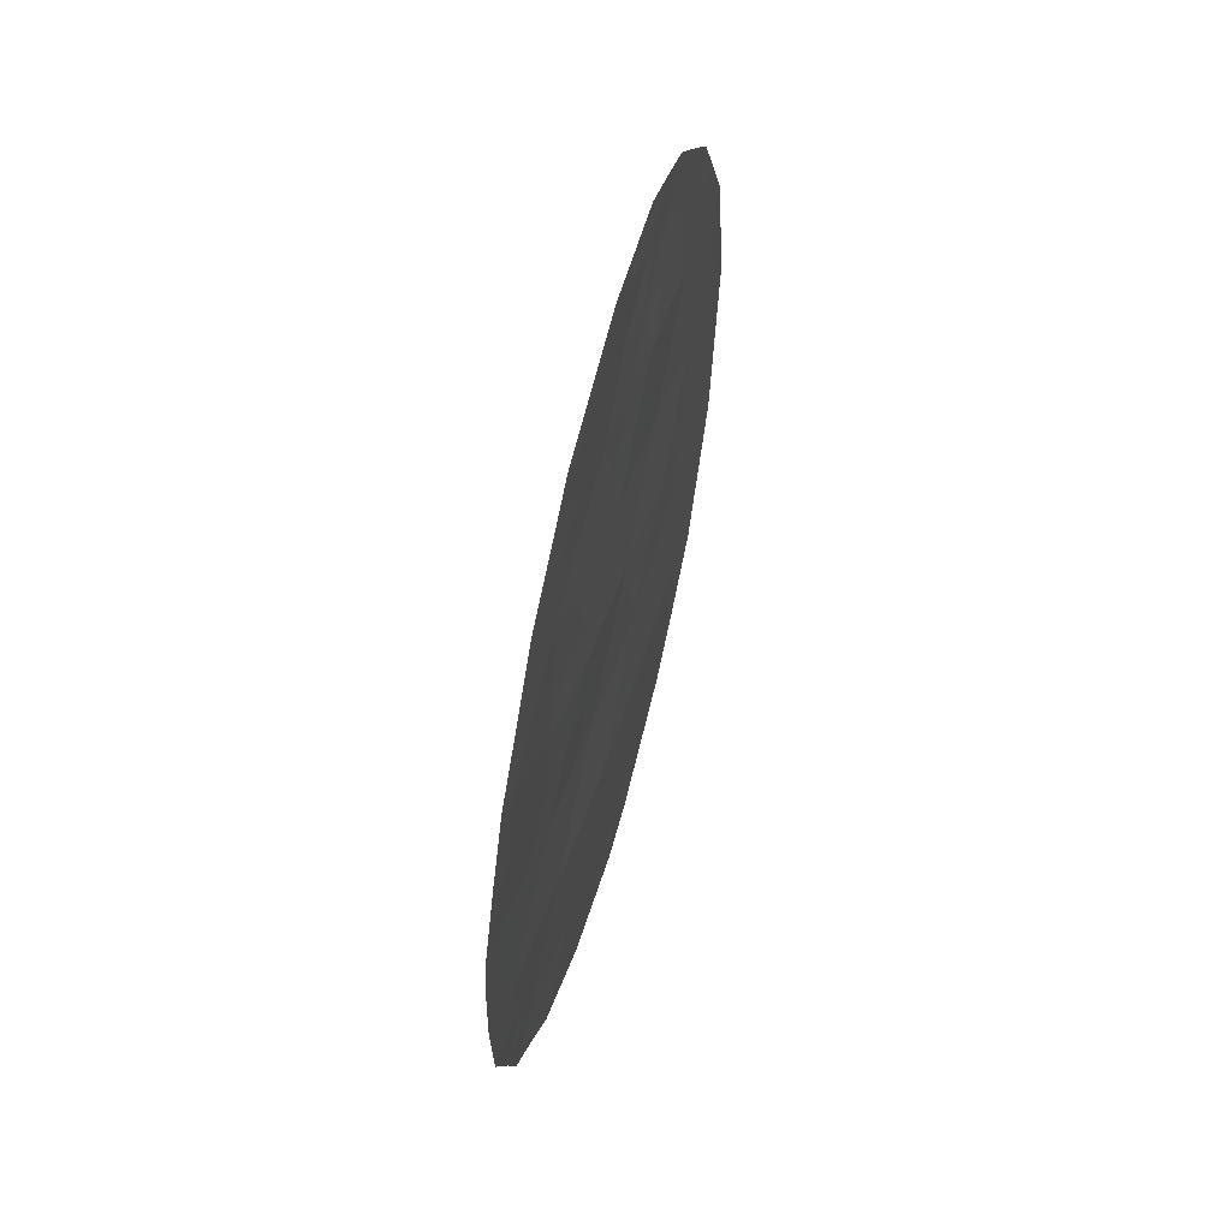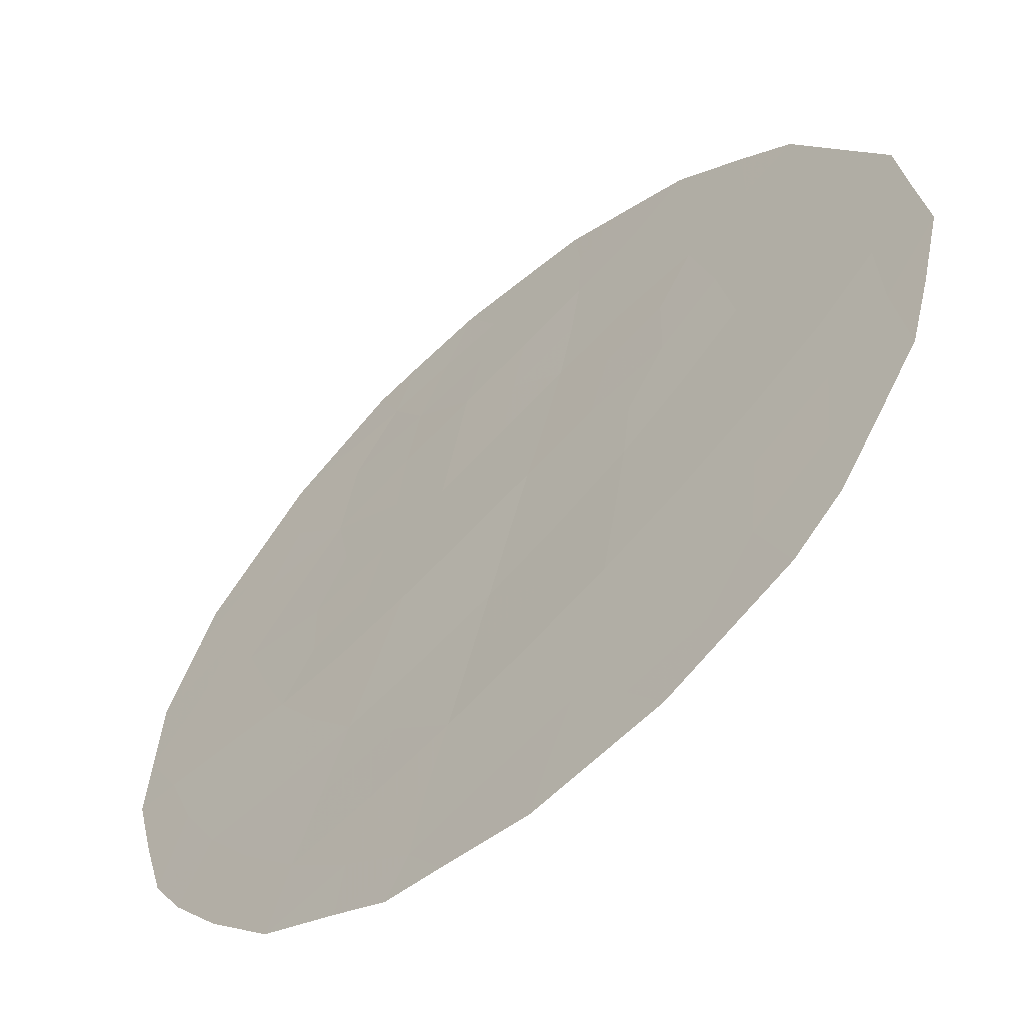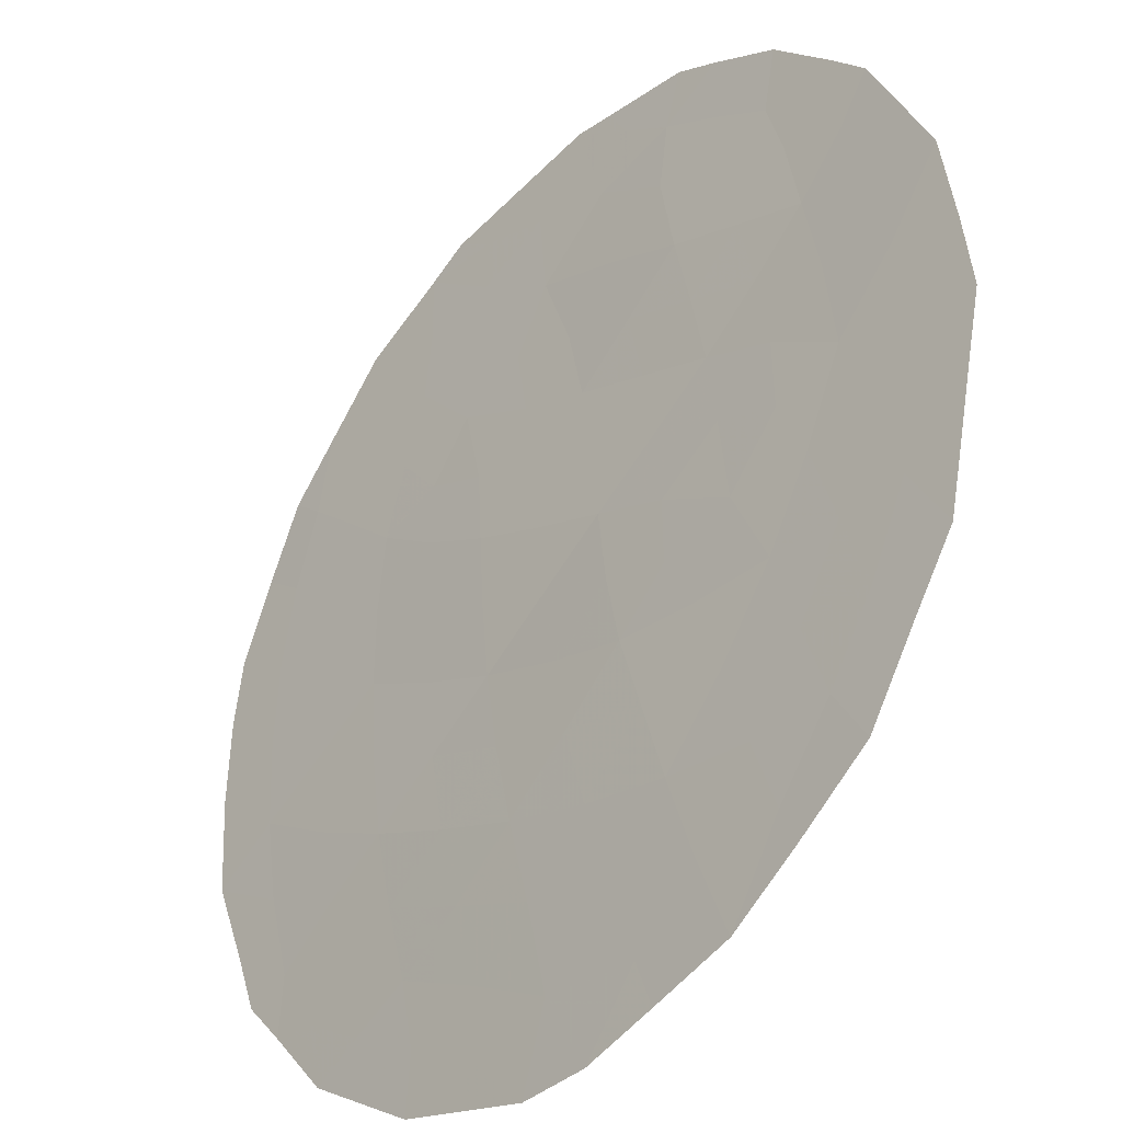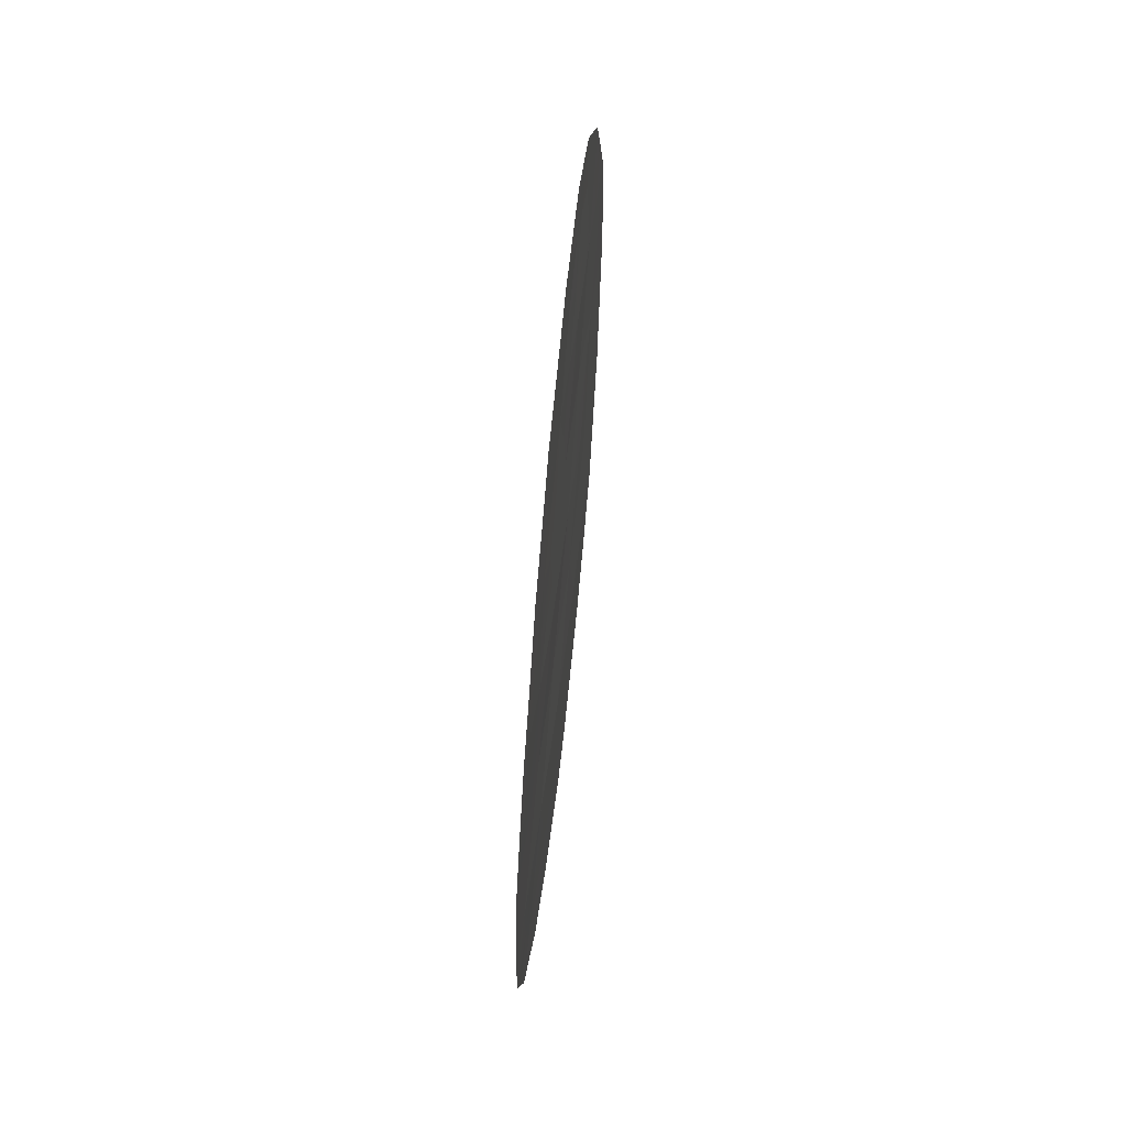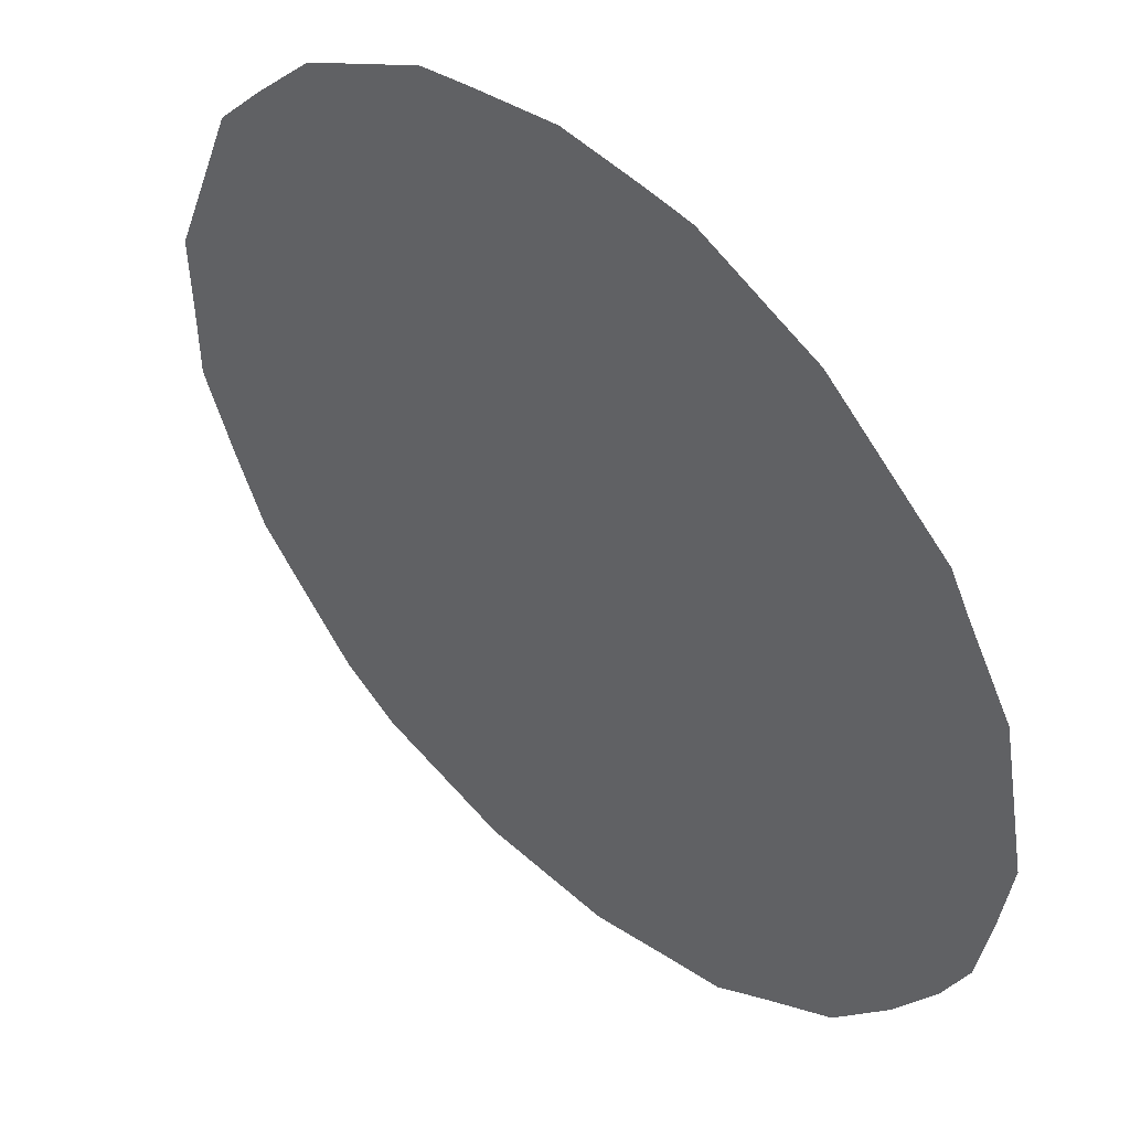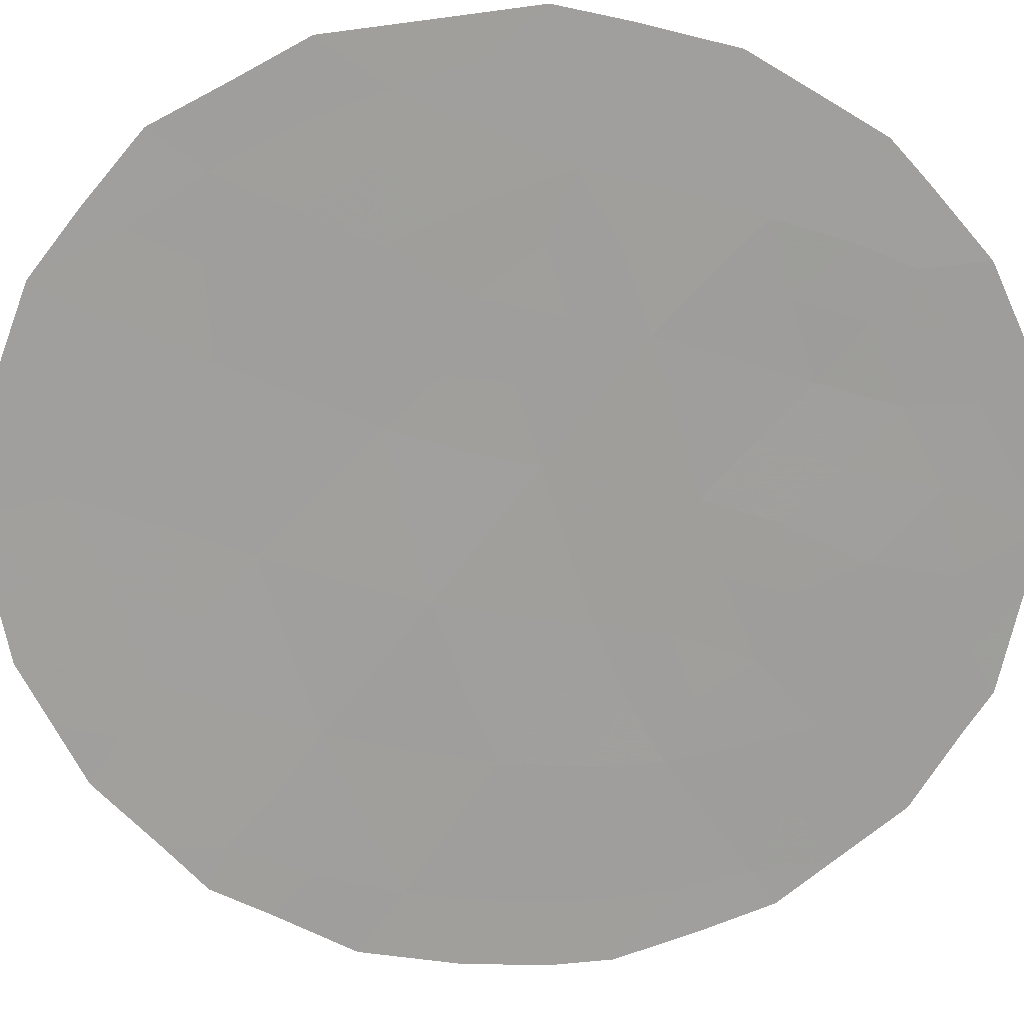
<metadata>
{"format":"obj","ext":"obj","renderer":"f3d","projection":"perspective","resolution":1024,"background":"white","views":[{"elev":55.5,"azim":-123.5,"up":"+Y"},{"elev":3.4,"azim":-26.1,"up":"+Z"},{"elev":54.4,"azim":3.2,"up":"+Z"},{"elev":56.9,"azim":-132.3,"up":"+Y"},{"elev":-18.0,"azim":159.9,"up":"+Z"},{"elev":-22.8,"azim":88.4,"up":"+Z"}]}
</metadata>
<code>
v -49.08 -27.31 45.67
v -49.63 -18 45.17
v -51.04 -24.34 43.5
v -49.57 -25.1 45.16
v -49.95 -23.07 44.74
v -48.85 -21.82 46.01
v -47.8 -20.61 47.18
v -46.88 -19.34 48.2
v -46.52 -21.5 48.6
v -50.16 -21.16 44.57
v -50.45 -19.25 44.25
v -48.32 -16.85 46.64
v -51.3 -22.27 43.24
v -51.02 -18.46 43.63
v -51.33 -20.27 43.27
v -50.6 -26.33 43.96
v -48.18 -18.74 46.8
v -52.01 -25.49 42.38
v -47.26 -17.64 47.79
v -49.11 -19.99 45.73
v -48.03 -25.56 46.89
v -52.44 -23.37 41.95
v -47.12 -23.65 47.91
v -48.55 -23.63 46.33
v -52.3 -19.18 42.22
v -48.21 -16.11 46.76
v -47.82 -16.37 47.19
v -52.22 -18.18 42.33
v -52.59 -18.86 41.9
v -45.88 -25.28 49.29
v -48.65 -28.28 46.13
v -49.24 -28.34 45.47
v -46.61 -17.58 48.52
v -46.28 -18.05 48.9
v -52.01 -26.25 42.37
v -51.45 -27.1 42.98
v -47.39 -27.63 47.57
v -46.24 -26.27 48.88
v -47.2 -16.8 47.87
v -49.34 -15.97 45.52
v -49.91 -16.14 44.9
v -50.43 -27.93 44.12
v -45.44 -20.91 49.82
v -50.74 -16.4 43.98
v -49.88 -28.12 44.74
v -53.12 -21.62 41.24
v -52.97 -23.93 41.35
v -52.38 -25.71 41.96
v -45.64 -19.71 49.61
v -45.31 -21.86 49.95
v -51.05 -16.71 43.63
v -51.74 -17.33 42.86
v -53.07 -20.81 41.31
v -45.55 -24.42 49.66
v -46.84 -24.68 48.22
v -47.27 -25.65 47.74
v -47.54 -24.64 47.44
v -49.61 -20.59 45.17
v -50.24 -20.25 44.48
v -49.75 -19.68 45.03
v -49.89 -18.84 44.88
v -49.3 -19.05 45.52
v -48.31 -21.22 46.61
v -47.66 -21.56 47.33
v -48.19 -22.15 46.75
v -47.16 -20.96 47.89
v -47.1 -21.84 47.96
v -47.51 -22.64 47.5
v -47.83 -23.68 47.13
v -48.13 -22.98 46.8
v -50.09 -25.77 44.56
v -49.32 -26.16 45.42
v -49.86 -26.78 44.79
v -51.19 -19.36 43.44
v -51.84 -19.68 42.71
v -49.39 -22.44 45.38
v -50.07 -22.1 44.63
v -49.51 -21.5 45.28
v -50.63 -22.7 43.98
v -50.72 -21.71 43.91
v -48.3 -24.56 46.6
v -48.36 -17.71 46.59
v -48.85 -18.36 46.04
v -49.02 -17.17 45.85
v -50.79 -19.96 43.87
v -47.74 -26.57 47.2
v -48.54 -26.42 46.3
v -48.64 -19.37 46.27
v -50.77 -20.76 43.89
v -47.32 -19.98 47.71
v -46.68 -20.34 48.42
v -48.8 -16.44 46.12
v -48.99 -16.02 45.91
v -51.88 -22.83 42.58
v -52.53 -22.26 41.88
v -51.96 -21.75 42.52
v -47.69 -18.15 47.32
v -48.72 -22.73 46.14
v -47.06 -18.41 48.01
v -46.51 -18.65 48.63
v -48.45 -20.3 46.45
v -47.98 -19.68 47
v -47.52 -19.05 47.52
v -51.2 -23.31 43.34
v -50.5 -23.72 44.12
v -48.97 -20.91 45.88
v -51.32 -25.88 43.16
v -51.07 -26.73 43.42
v -51.62 -26.29 42.8
v -46.99 -26.53 48.03
v -46.85 -27.01 48.19
v -47.76 -17.24 47.24
v -49.75 -16.94 45.06
v -50.36 -17.38 44.38
v -50.38 -16.71 44.37
v -51.35 -21.25 43.22
v -51.57 -24.92 42.89
v -50.83 -25.36 43.72
v -49.25 -23.39 45.53
v -49.05 -24.36 45.75
v -49.78 -24.07 44.92
v -50.43 -27.18 44.13
v -50.94 -27.52 43.55
v -45.83 -21.69 49.37
v -45.73 -22.62 49.48
v -46.21 -22.61 48.94
v -48.81 -25.37 46.01
v -50.37 -18.23 44.35
v -49.78 -27.64 44.86
v -50.32 -24.74 44.32
v -51.76 -23.89 42.71
v -53.09 -22.69 41.25
v -52.27 -24.44 42.12
v -52.61 -24.96 41.72
v -48.24 -27.39 46.61
v -48.06 -27.98 46.81
v -51.96 -20.7 42.56
v -46.04 -20.66 49.15
v -45.96 -18.86 49.25
v -46.51 -23.65 48.6
v -46.79 -22.62 48.29
v -51 -17.59 43.67
v -51.51 -17.99 43.11
v -51.68 -18.74 42.91
v -52.47 -20.16 42
v -52.84 -19.8 41.6
v -46.21 -24.6 48.92
v -45.44 -23.17 49.8
v -46.27 -19.63 48.9
v -46.57 -25.58 48.52
v -52.55 -21.19 41.89
v -45.95 -23.57 49.23
f 55 56 57
f 58 59 60
f 61 62 60
f 63 64 65
f 66 67 64
f 68 69 70
f 12 26 27
f 25 29 28
f 71 72 73
f 150 30 38
f 74 75 144
f 76 77 78
f 79 80 77
f 57 81 69
f 74 11 85
f 86 135 87
f 88 62 83
f 89 85 59
f 1 31 32
f 90 91 66
f 94 95 96
f 82 112 97
f 98 65 70
f 8 99 100
f 101 88 102
f 103 90 102
f 104 79 105
f 106 78 58
f 107 108 109
f 35 18 109
f 99 103 97
f 110 38 111
f 19 112 39
f 80 116 89
f 117 118 107
f 119 120 121
f 122 123 108
f 124 43 50
f 124 125 126
f 81 127 120
f 61 11 128
f 121 130 105
f 106 101 63
f 131 94 104
f 133 131 117
f 22 47 132
f 73 129 122
f 127 87 72
f 135 37 136
f 96 137 116
f 98 119 76
f 18 48 134
f 48 18 35
f 100 139 149
f 56 110 86
f 140 141 126
f 130 71 118
f 124 9 138
f 151 46 53
f 137 145 75
f 19 39 33
f 115 51 44
f 115 114 51
f 14 144 143
f 145 53 146
f 55 140 147
f 152 125 148
f 68 67 141
f 23 55 57
f 57 56 21
f 20 58 60
f 58 10 59
f 60 59 11
f 11 61 60
f 61 2 62
f 60 62 20
f 6 63 65
f 63 7 64
f 65 64 68
f 7 66 64
f 66 9 67
f 64 67 68
f 68 23 69
f 70 69 24
f 16 71 73
f 71 4 72
f 73 72 1
f 14 74 144
f 74 15 75
f 144 75 25
f 6 76 78
f 76 5 77
f 78 77 10
f 5 79 77
f 79 13 80
f 77 80 10
f 23 57 69
f 57 21 81
f 69 81 24
f 82 17 83
f 84 83 2
f 15 74 85
f 74 14 11
f 21 86 87
f 86 37 135
f 87 135 1
f 17 88 83
f 88 20 62
f 83 62 2
f 10 89 59
f 89 15 85
f 59 85 11
f 7 90 66
f 90 8 91
f 66 91 9
f 12 92 26
f 93 26 92
f 13 94 96
f 94 22 95
f 96 95 151
f 17 82 97
f 82 12 112
f 97 112 19
f 24 98 70
f 98 6 65
f 70 65 68
f 33 99 19
f 99 33 100
f 34 100 33
f 7 101 102
f 101 20 88
f 102 88 17
f 17 103 102
f 103 8 90
f 102 90 7
f 3 104 105
f 104 13 79
f 105 79 5
f 20 106 58
f 106 6 78
f 58 78 10
f 18 107 109
f 107 16 108
f 109 108 36
f 109 36 35
f 19 99 97
f 99 8 103
f 97 103 17
f 38 110 150
f 111 37 110
f 27 112 12
f 112 27 39
f 12 84 92
f 84 2 113
f 93 92 40
f 40 92 84
f 2 114 113
f 113 115 41
f 40 113 41
f 10 80 89
f 80 13 116
f 89 116 15
f 18 117 107
f 117 3 118
f 107 118 16
f 5 119 121
f 119 24 120
f 121 120 4
f 16 122 108
f 122 42 123
f 108 123 36
f 9 124 126
f 126 125 152
f 24 81 120
f 81 21 127
f 120 127 4
f 41 115 44
f 2 61 128
f 128 11 14
f 1 32 129
f 45 129 32
f 5 121 105
f 121 4 130
f 105 130 3
f 6 106 63
f 106 20 101
f 63 101 7
f 3 131 104
f 131 22 94
f 104 94 13
f 95 132 46
f 132 95 22
f 95 46 151
f 18 133 117
f 133 22 131
f 117 131 3
f 134 133 18
f 22 133 47
f 134 47 133
f 16 73 122
f 73 1 129
f 42 129 45
f 42 122 129
f 4 127 72
f 127 21 87
f 72 87 1
f 1 135 31
f 136 31 135
f 13 96 116
f 116 137 15
f 6 98 76
f 98 24 119
f 76 119 5
f 9 91 138
f 91 8 149
f 138 149 49
f 8 100 149
f 100 34 139
f 149 139 49
f 21 56 86
f 86 110 37
f 152 140 126
f 140 23 141
f 126 141 9
f 3 130 118
f 130 4 71
f 118 71 16
f 43 138 49
f 138 43 124
f 15 137 75
f 75 145 25
f 142 14 143
f 142 143 52
f 142 52 51
f 28 144 25
f 144 28 143
f 52 143 28
f 2 128 114
f 128 14 142
f 114 142 51
f 53 145 151
f 25 145 146
f 146 29 25
f 150 55 147
f 55 23 140
f 147 140 152
f 125 50 148
f 50 125 124
f 152 148 54
f 23 68 141
f 141 67 9
f 147 54 30
f 54 147 152
f 150 147 30
f 91 149 138
f 55 150 56
f 150 110 56
f 96 151 137
f 151 145 137
f 114 128 142
f 113 114 115
f 40 84 113
f 82 83 84
f 12 82 84

</code>
